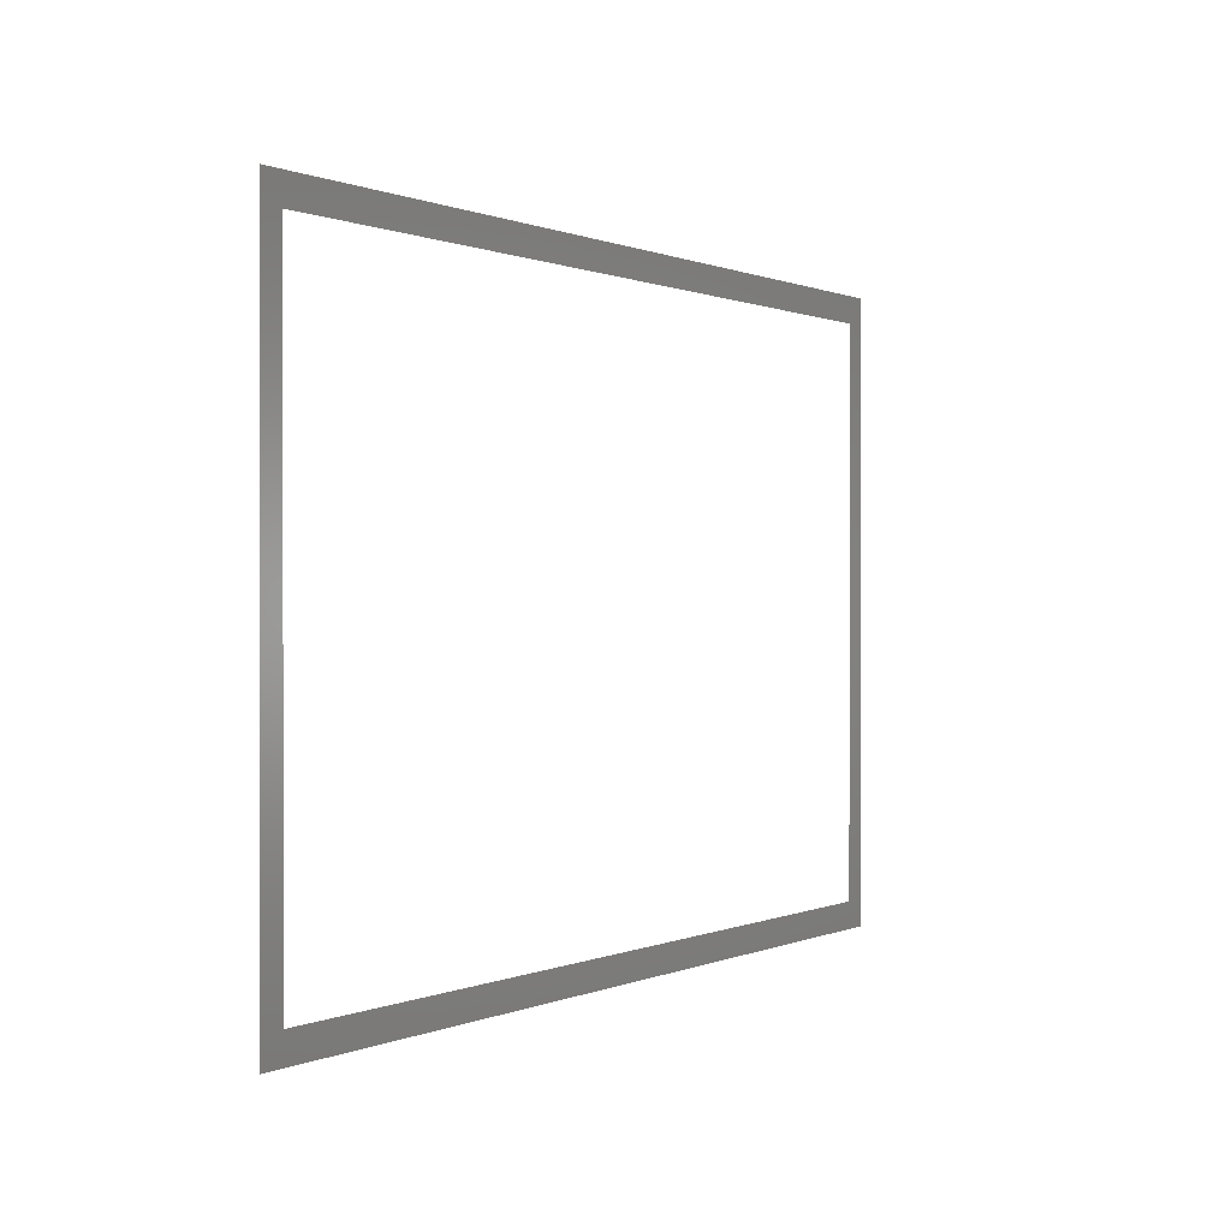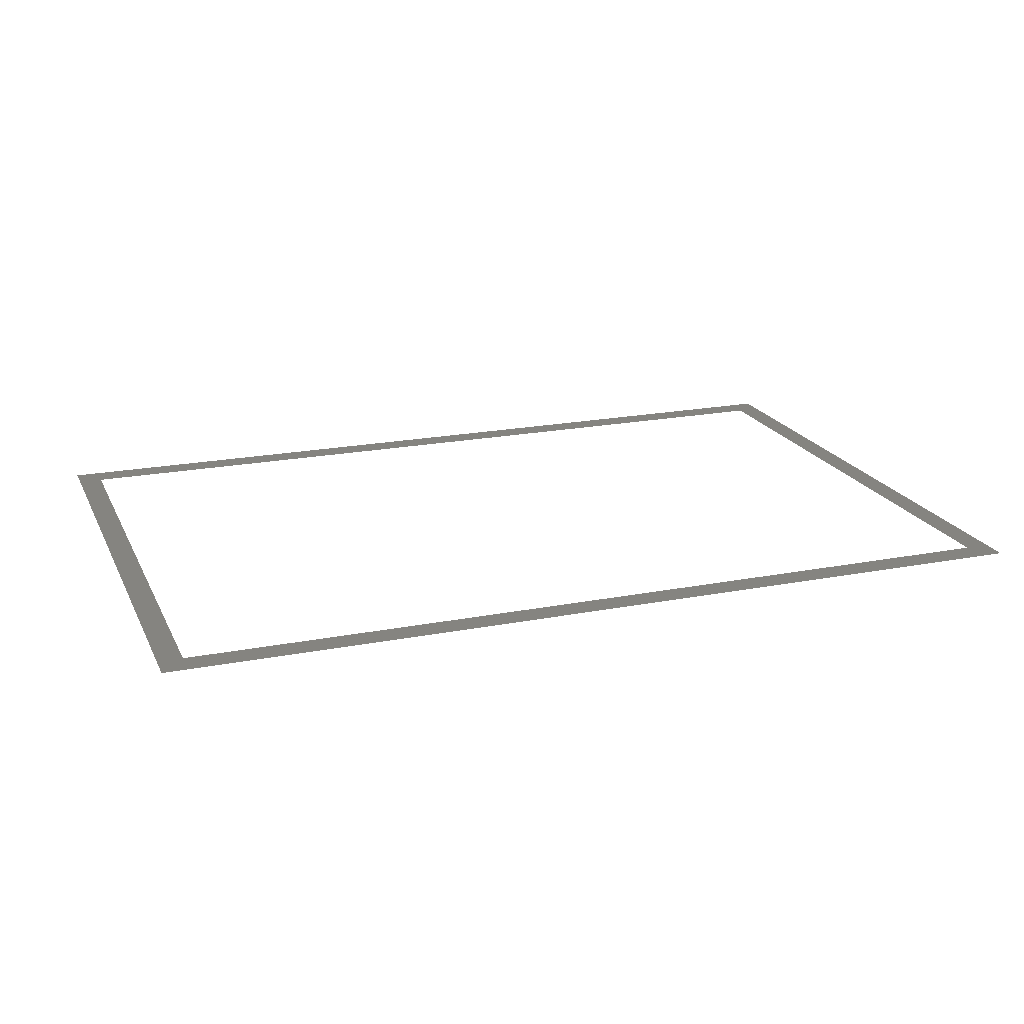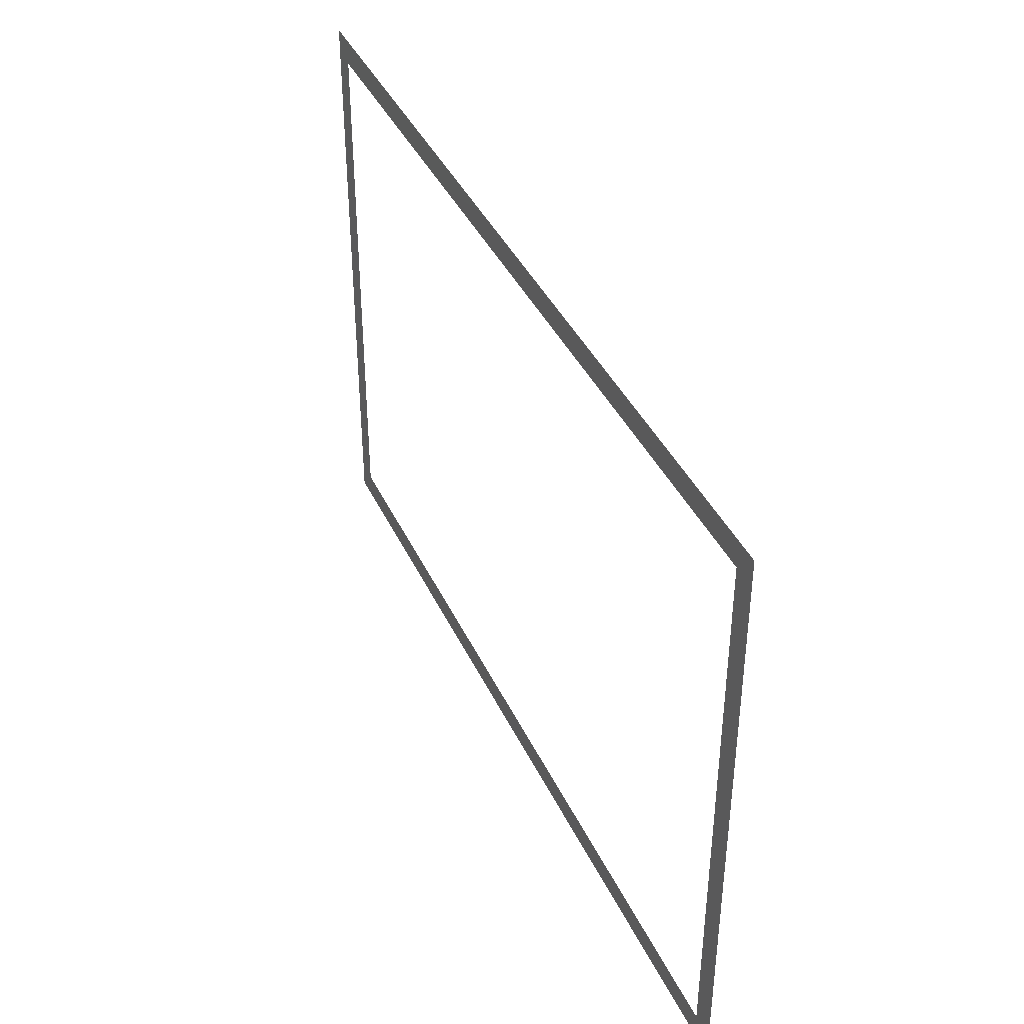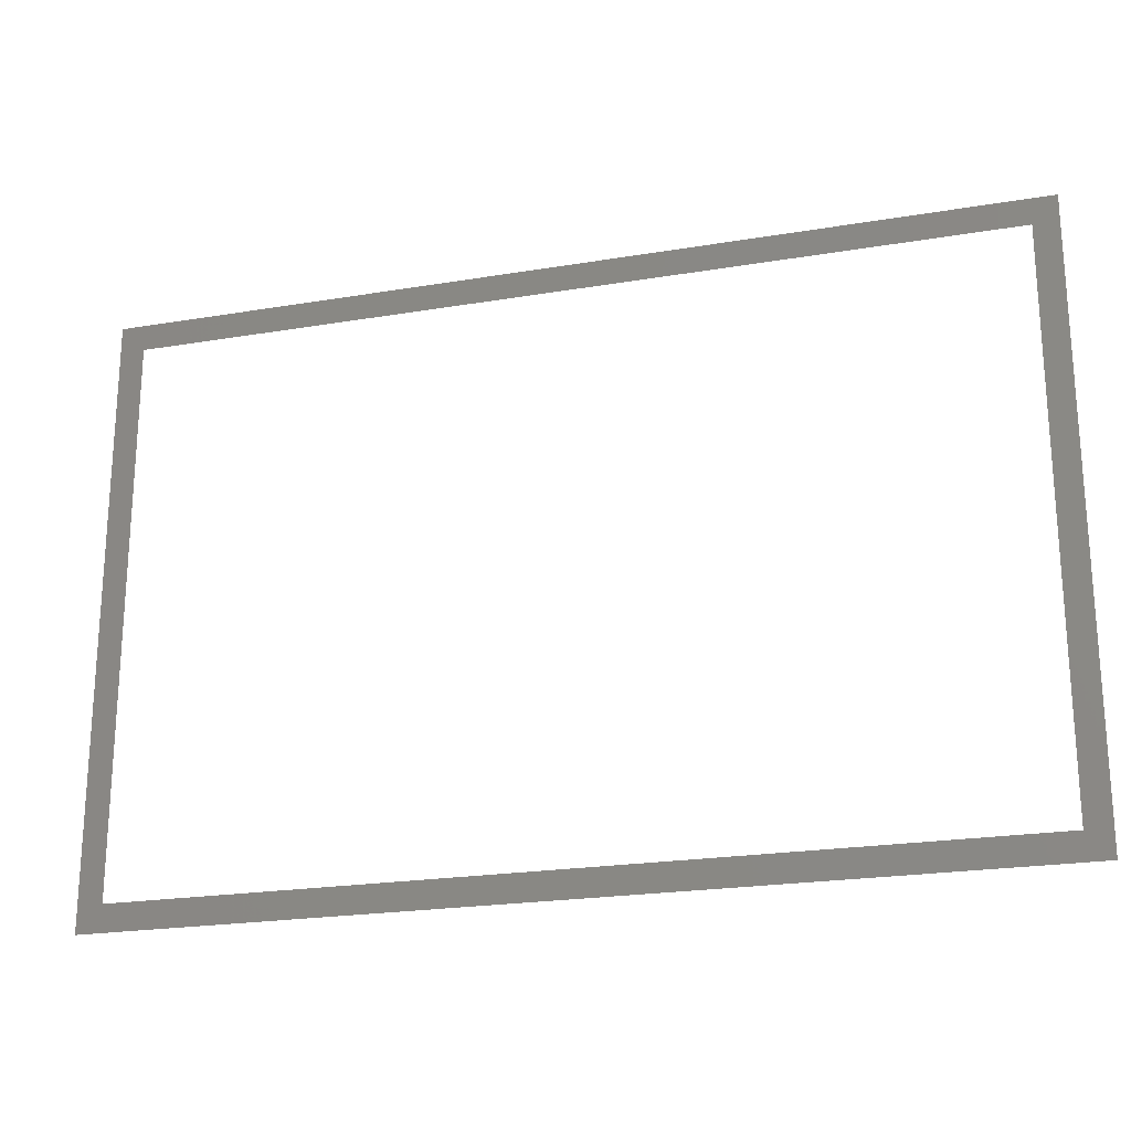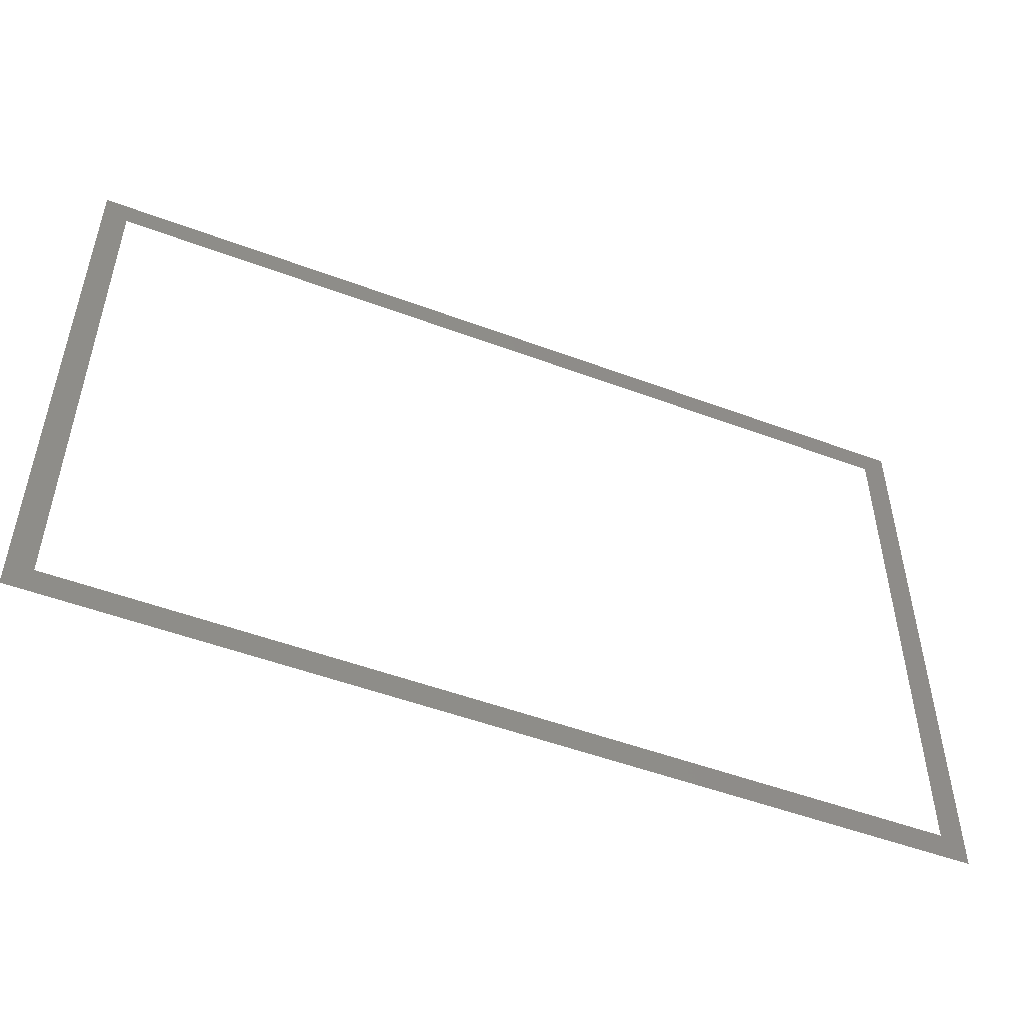
<metadata>
{"format":"stl","ext":"stl","renderer":"f3d","projection":"perspective","resolution":1024,"background":"white","views":[{"elev":0.4,"azim":121.4,"up":"+Y"},{"elev":19.9,"azim":-19.8,"up":"+Z"},{"elev":40.0,"azim":-113.3,"up":"+Y"},{"elev":-22.1,"azim":16.3,"up":"+Y"},{"elev":-50.9,"azim":157.8,"up":"+Y"}]}
</metadata>
<code>
# stl→obj: 12 verts, 8 faces
v 0.2838 0.2 0
v 0.3 -0.2 0
v 0.3 0.2 0
v 0.2838 -0.2 0
v -0.3 0.2 0
v -0.2838 -0.2 0
v -0.2838 0.2 0
v -0.3 -0.2 0
v 0.2838 0.1825 0
v -0.2838 0.1825 0
v -0.2838 -0.1825 0
v 0.2838 -0.1825 0
f 1 2 3
f 1 4 2
f 5 6 7
f 5 8 6
f 1 7 9
f 7 10 9
f 11 4 12
f 11 6 4

</code>
